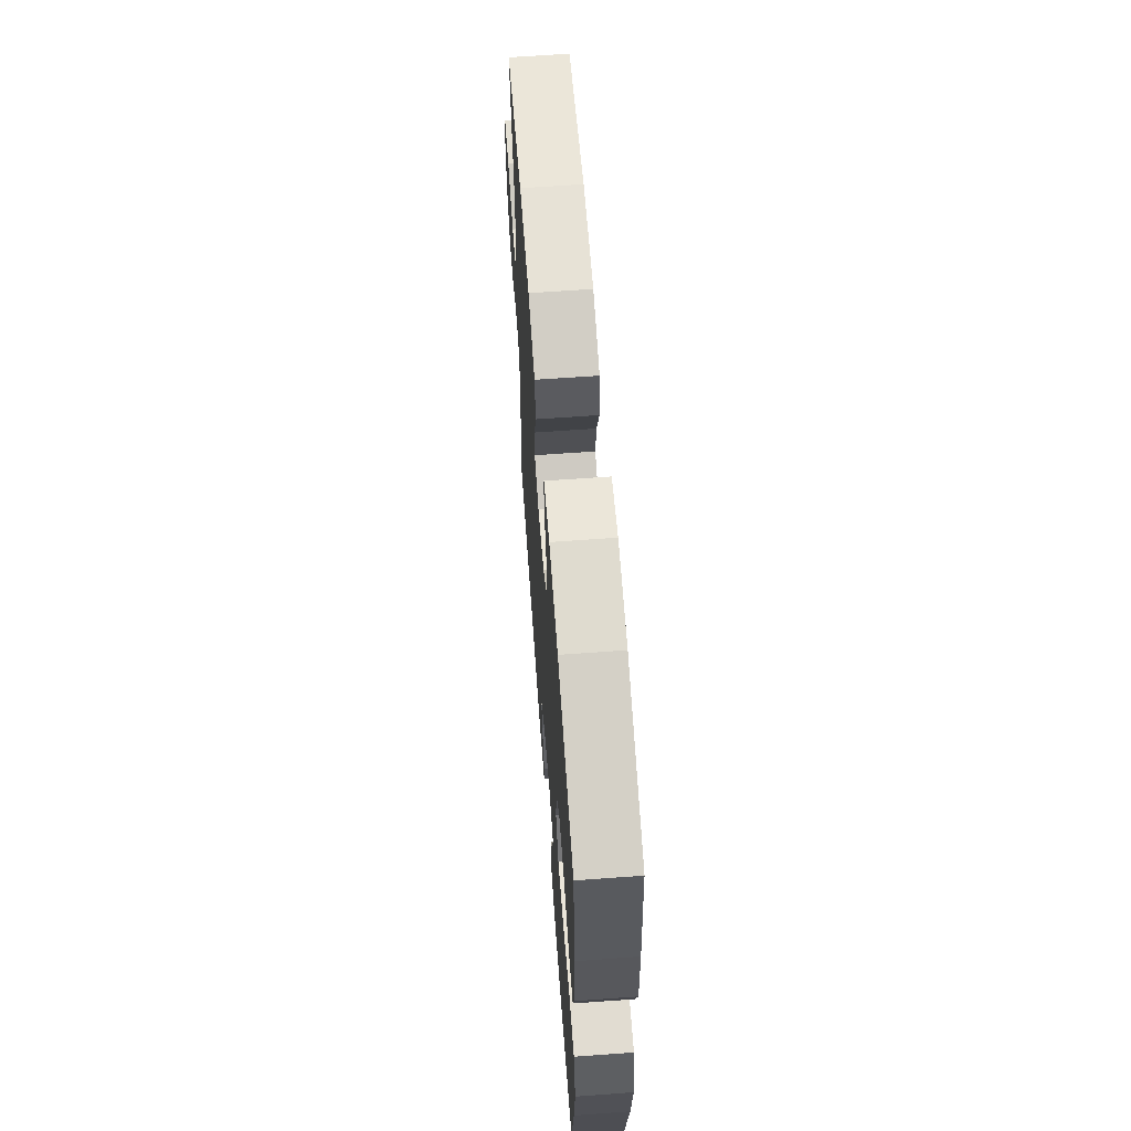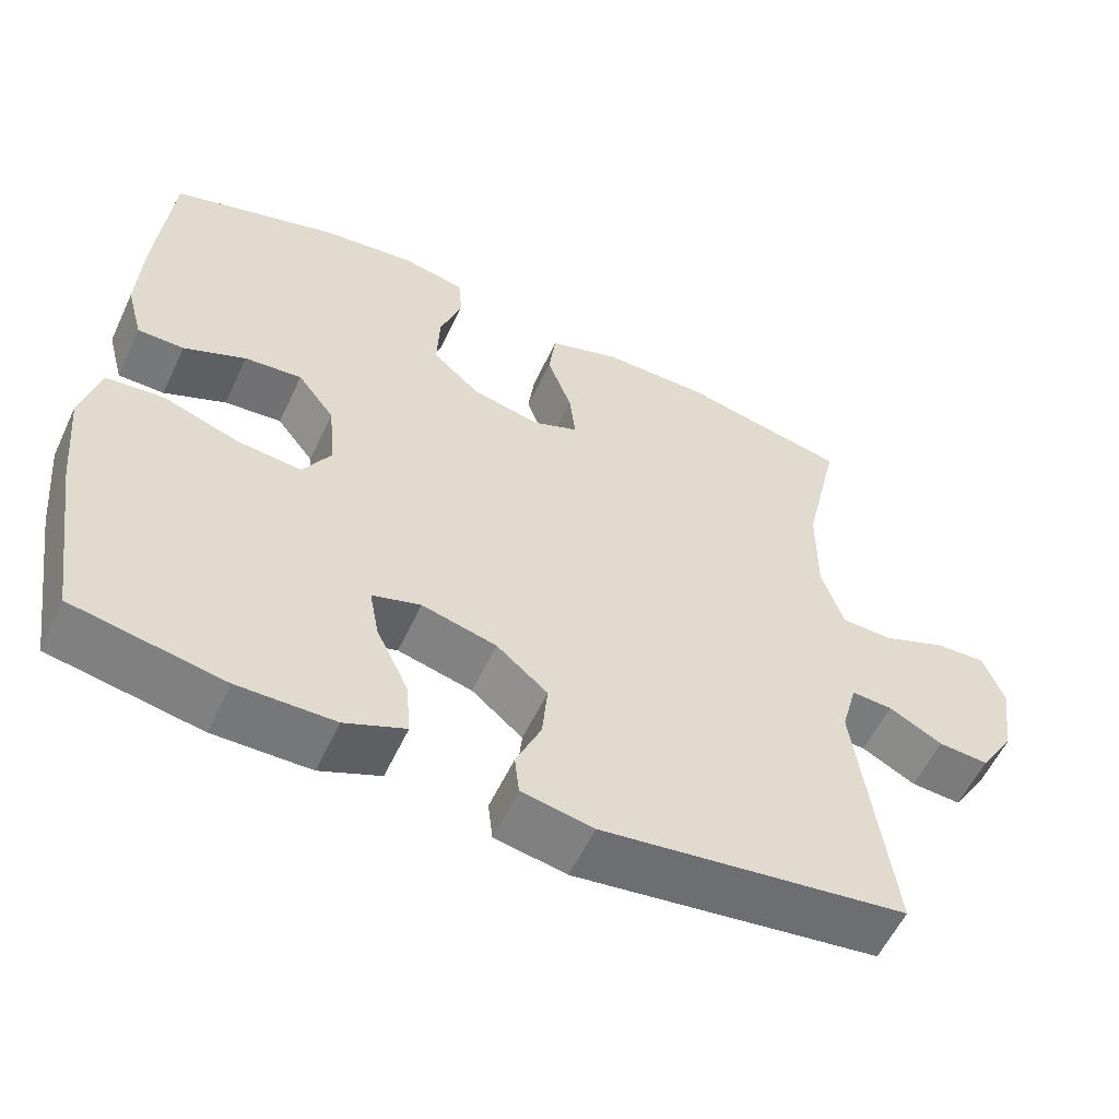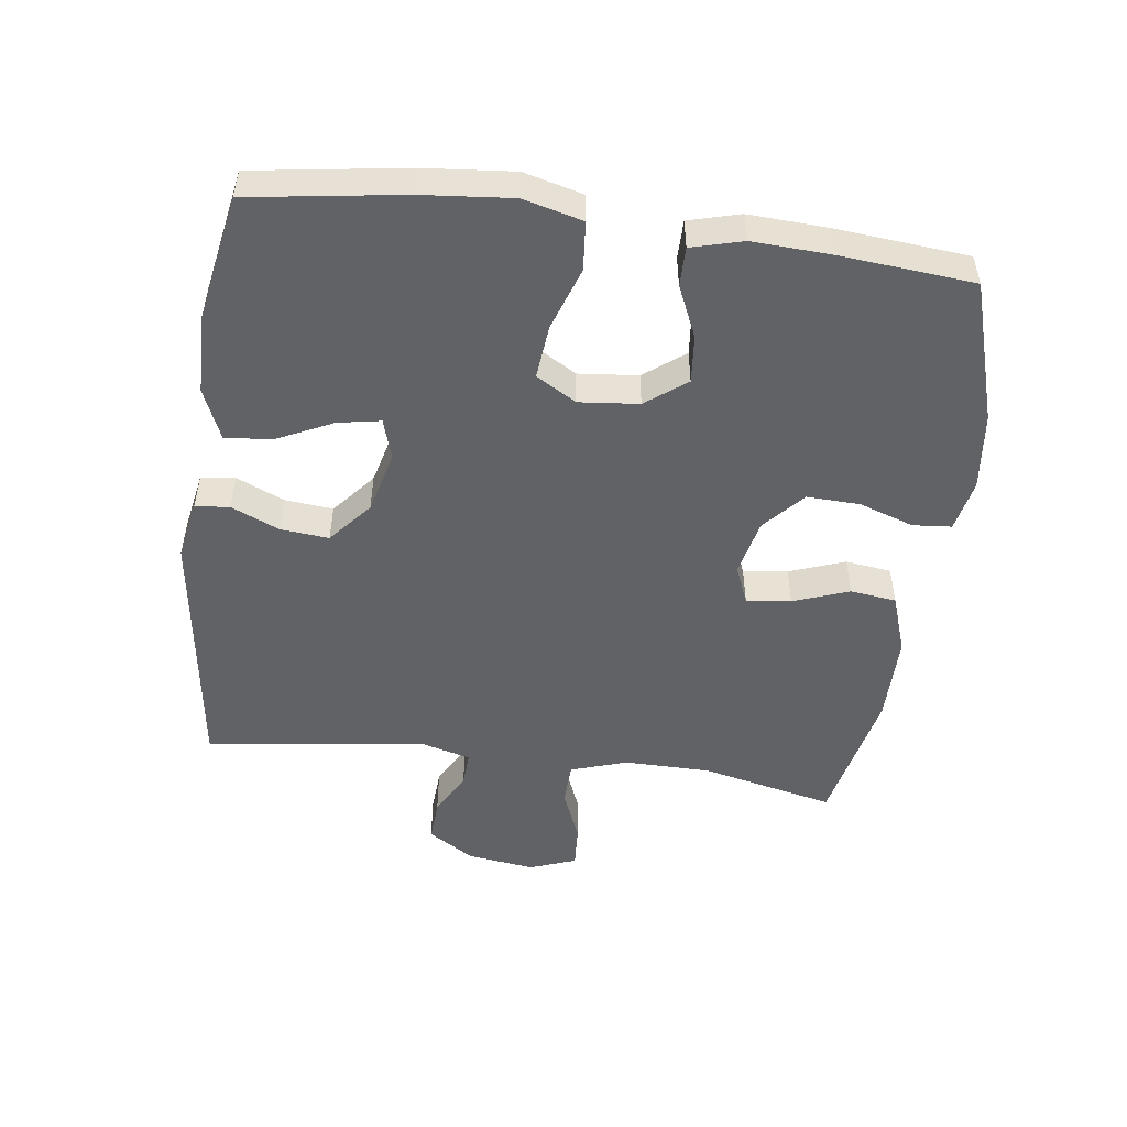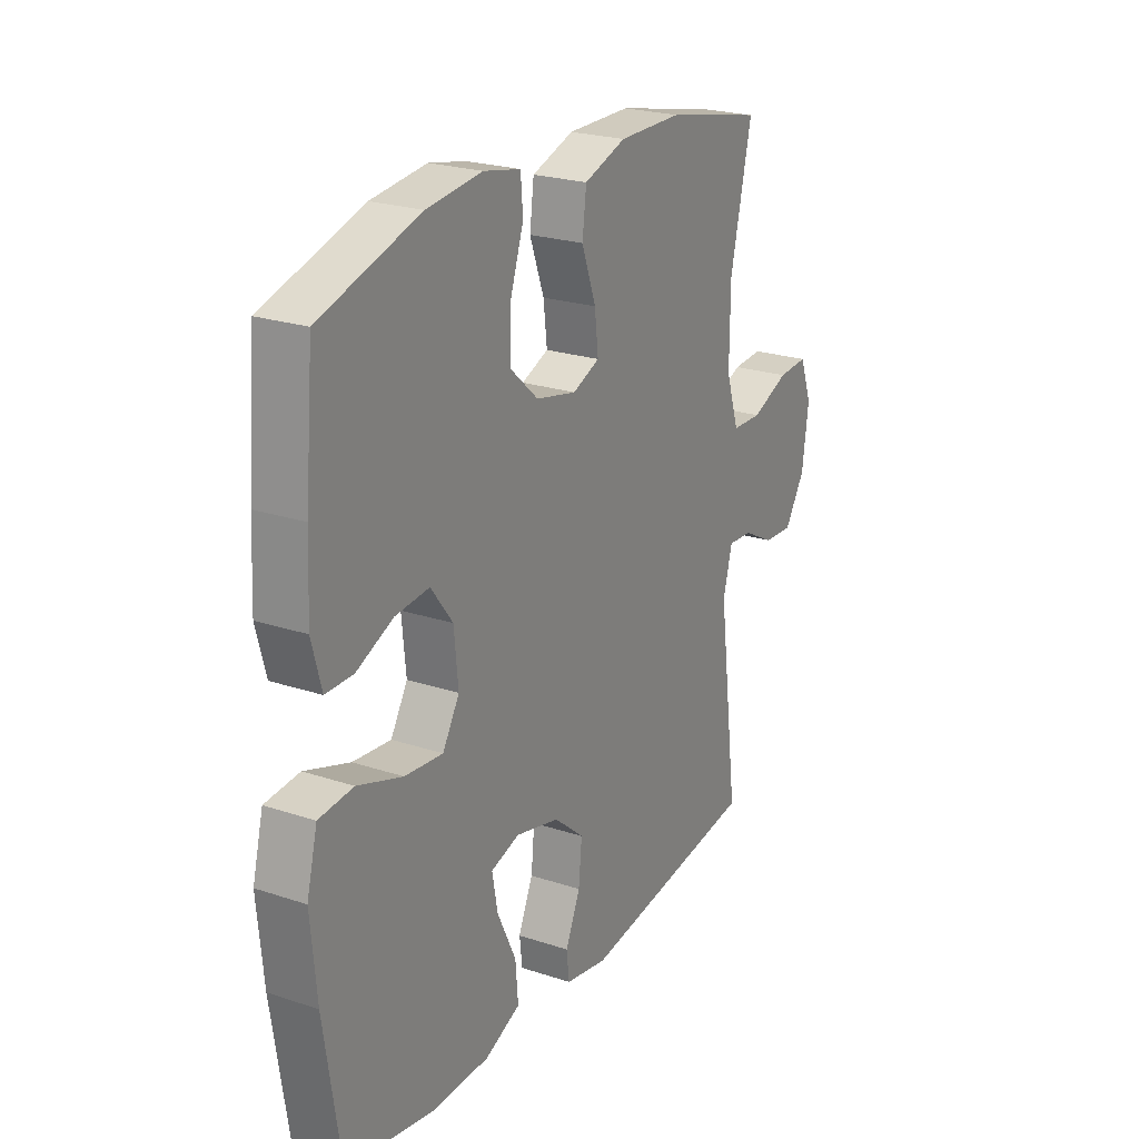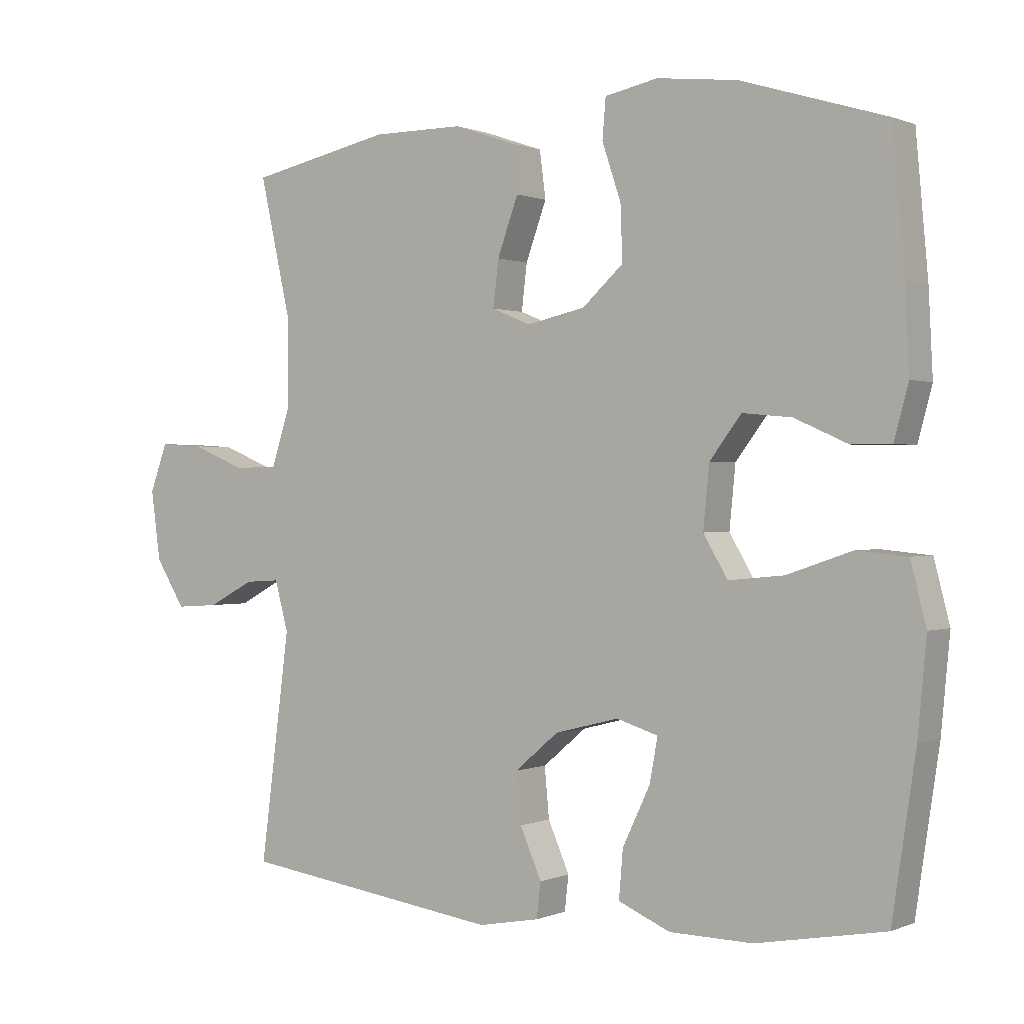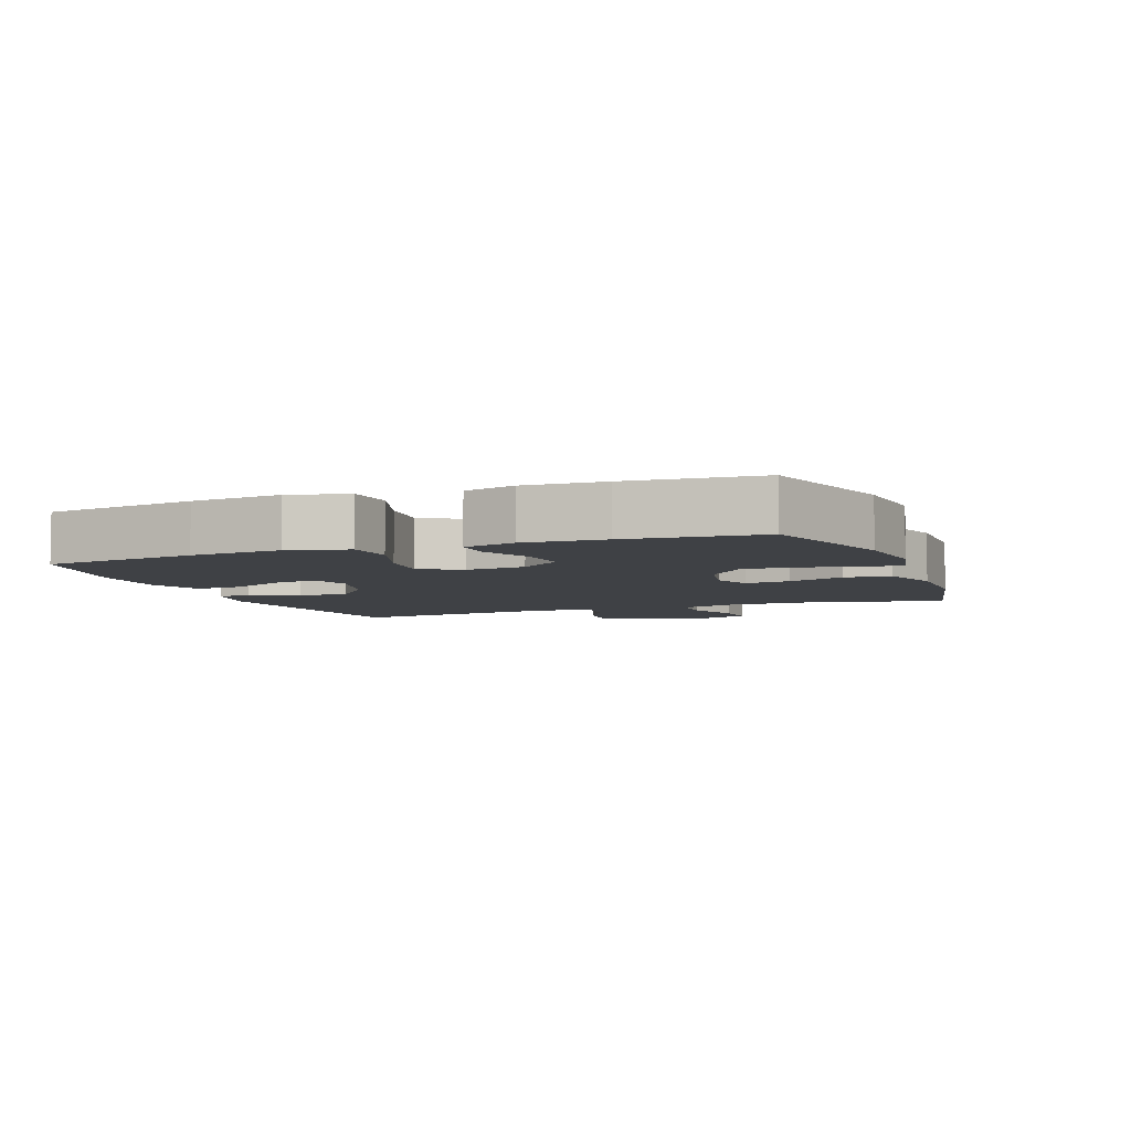
<metadata>
{"format":"obj","ext":"obj","renderer":"f3d","projection":"perspective","resolution":1024,"background":"white","views":[{"elev":63.7,"azim":-94.2,"up":"+Z"},{"elev":-57.3,"azim":-25.0,"up":"+Z"},{"elev":-50.5,"azim":-97.6,"up":"+Y"},{"elev":23.3,"azim":-60.8,"up":"+Z"},{"elev":0.4,"azim":-146.0,"up":"+Z"},{"elev":-5.7,"azim":-69.4,"up":"+Y"}]}
</metadata>
<code>
v -0.5 0.07 0.5
v -0.286 0.07 0.566
v -0.167 0.07 0.58
v -0.088 0.07 0.564
v -0.083 0.07 0.505
v -0.111 0.07 0.422
v -0.114 0.07 0.341
v -0.053 0.07 0.286
v 0.034 0.07 0.267
v 0.092 0.07 0.291
v 0.084 0.07 0.359
v 0.053 0.07 0.444
v 0.062 0.07 0.514
v 0.152 0.07 0.545
v 0.288 0.07 0.545
v 0.5 0.07 0.5
v 0.454 0.07 0.296
v 0.453 0.07 0.164
v 0.481 0.07 0.078
v 0.546 0.07 0.076
v 0.627 0.07 0.109
v 0.692 0.07 0.113
v 0.718 0.07 0.042
v 0.704 0.07 -0.061
v 0.66 0.07 -0.131
v 0.596 0.07 -0.127
v 0.528 0.07 -0.091
v 0.476 0.07 -0.088
v 0.456 0.07 -0.162
v 0.5 0.07 -0.5
v 0.112 0.07 -0.554
v 0.021 0.07 -0.537
v 0.015 0.07 -0.485
v 0.047 0.07 -0.412
v 0.054 0.07 -0.338
v -0.011 0.07 -0.283
v -0.106 0.07 -0.259
v -0.168 0.07 -0.278
v -0.156 0.07 -0.343
v -0.115 0.07 -0.429
v -0.109 0.07 -0.5
v -0.186 0.07 -0.533
v -0.309 0.07 -0.535
v -0.5 0.07 -0.5
v -0.535 0.07 -0.267
v -0.548 0.07 -0.129
v -0.525 0.07 -0.039
v -0.451 0.07 -0.032
v -0.354 0.07 -0.065
v -0.272 0.07 -0.073
v -0.236 0.07 -0.012
v -0.245 0.07 0.079
v -0.292 0.07 0.141
v -0.365 0.07 0.134
v -0.444 0.07 0.099
v -0.503 0.07 0.099
v -0.524 0.07 0.177
v -0.518 0.07 0.299
v -0.5 0 0.5
v -0.286 0 0.566
v -0.167 0 0.58
v -0.088 0 0.564
v -0.083 0 0.505
v -0.111 0 0.422
v -0.114 0 0.341
v -0.053 0 0.286
v 0.034 0 0.267
v 0.092 0 0.291
v 0.084 0 0.359
v 0.053 0 0.444
v 0.062 0 0.514
v 0.152 0 0.545
v 0.288 0 0.545
v 0.5 0 0.5
v 0.454 0 0.296
v 0.453 0 0.164
v 0.481 0 0.078
v 0.546 0 0.076
v 0.627 0 0.109
v 0.692 0 0.113
v 0.718 0 0.042
v 0.704 0 -0.061
v 0.66 0 -0.131
v 0.596 0 -0.127
v 0.528 0 -0.091
v 0.476 0 -0.088
v 0.456 0 -0.162
v 0.5 0 -0.5
v 0.112 0 -0.554
v 0.021 0 -0.537
v 0.015 0 -0.485
v 0.047 0 -0.412
v 0.054 0 -0.338
v -0.011 0 -0.283
v -0.106 0 -0.259
v -0.168 0 -0.278
v -0.156 0 -0.343
v -0.115 0 -0.429
v -0.109 0 -0.5
v -0.186 0 -0.533
v -0.309 0 -0.535
v -0.5 0 -0.5
v -0.535 0 -0.267
v -0.548 0 -0.129
v -0.525 0 -0.039
v -0.451 0 -0.032
v -0.354 0 -0.065
v -0.272 0 -0.073
v -0.236 0 -0.012
v -0.245 0 0.079
v -0.292 0 0.141
v -0.365 0 0.134
v -0.444 0 0.099
v -0.503 0 0.099
v -0.524 0 0.177
v -0.518 0 0.299
f 4 5 6
f 3 4 6
f 2 3 6
f 1 2 6
f 58 1 6
f 57 58 6
f 56 57 6
f 55 56 6
f 54 55 6
f 53 54 6 7
f 52 53 7 8
f 51 52 8 9
f 50 51 9 10
f 47 48 49
f 46 47 49
f 45 46 49
f 44 45 49
f 43 44 49
f 42 43 49
f 41 42 49
f 40 41 49
f 39 40 49
f 38 39 49 50
f 37 38 50 10
f 32 33 34
f 31 32 34
f 30 31 34
f 29 30 34
f 28 29 34 35
f 25 26 27
f 24 25 27
f 23 24 27
f 22 23 27
f 21 22 27
f 20 21 27
f 19 20 27 28
f 28 35 36
f 19 28 36
f 18 19 36
f 15 16 17
f 14 15 17
f 13 14 17
f 12 13 17
f 11 12 17
f 10 11 17 18
f 10 18 36 37
f 64 63 62
f 64 62 61
f 64 61 60
f 64 60 59
f 64 59 116
f 64 116 115
f 64 115 114
f 64 114 113
f 64 113 112
f 65 64 112 111
f 66 65 111 110
f 67 66 110 109
f 68 67 109 108
f 107 106 105
f 107 105 104
f 107 104 103
f 107 103 102
f 107 102 101
f 107 101 100
f 107 100 99
f 107 99 98
f 107 98 97
f 108 107 97 96
f 68 108 96 95
f 92 91 90
f 92 90 89
f 92 89 88
f 92 88 87
f 93 92 87 86
f 85 84 83
f 85 83 82
f 85 82 81
f 85 81 80
f 85 80 79
f 85 79 78
f 86 85 78 77
f 94 93 86
f 94 86 77
f 94 77 76
f 75 74 73
f 75 73 72
f 75 72 71
f 75 71 70
f 75 70 69
f 76 75 69 68
f 95 94 76 68
f 1 59 60 2
f 2 60 61 3
f 3 61 62 4
f 4 62 63 5
f 5 63 64 6
f 6 64 65 7
f 7 65 66 8
f 8 66 67 9
f 9 67 68 10
f 10 68 69 11
f 11 69 70 12
f 12 70 71 13
f 13 71 72 14
f 14 72 73 15
f 15 73 74 16
f 16 74 75 17
f 17 75 76 18
f 18 76 77 19
f 19 77 78 20
f 20 78 79 21
f 21 79 80 22
f 22 80 81 23
f 23 81 82 24
f 24 82 83 25
f 25 83 84 26
f 26 84 85 27
f 27 85 86 28
f 28 86 87 29
f 29 87 88 30
f 30 88 89 31
f 31 89 90 32
f 32 90 91 33
f 33 91 92 34
f 34 92 93 35
f 35 93 94 36
f 36 94 95 37
f 37 95 96 38
f 38 96 97 39
f 39 97 98 40
f 40 98 99 41
f 41 99 100 42
f 42 100 101 43
f 43 101 102 44
f 44 102 103 45
f 45 103 104 46
f 46 104 105 47
f 47 105 106 48
f 48 106 107 49
f 49 107 108 50
f 50 108 109 51
f 51 109 110 52
f 52 110 111 53
f 53 111 112 54
f 54 112 113 55
f 55 113 114 56
f 56 114 115 57
f 57 115 116 58
f 58 116 59 1

</code>
